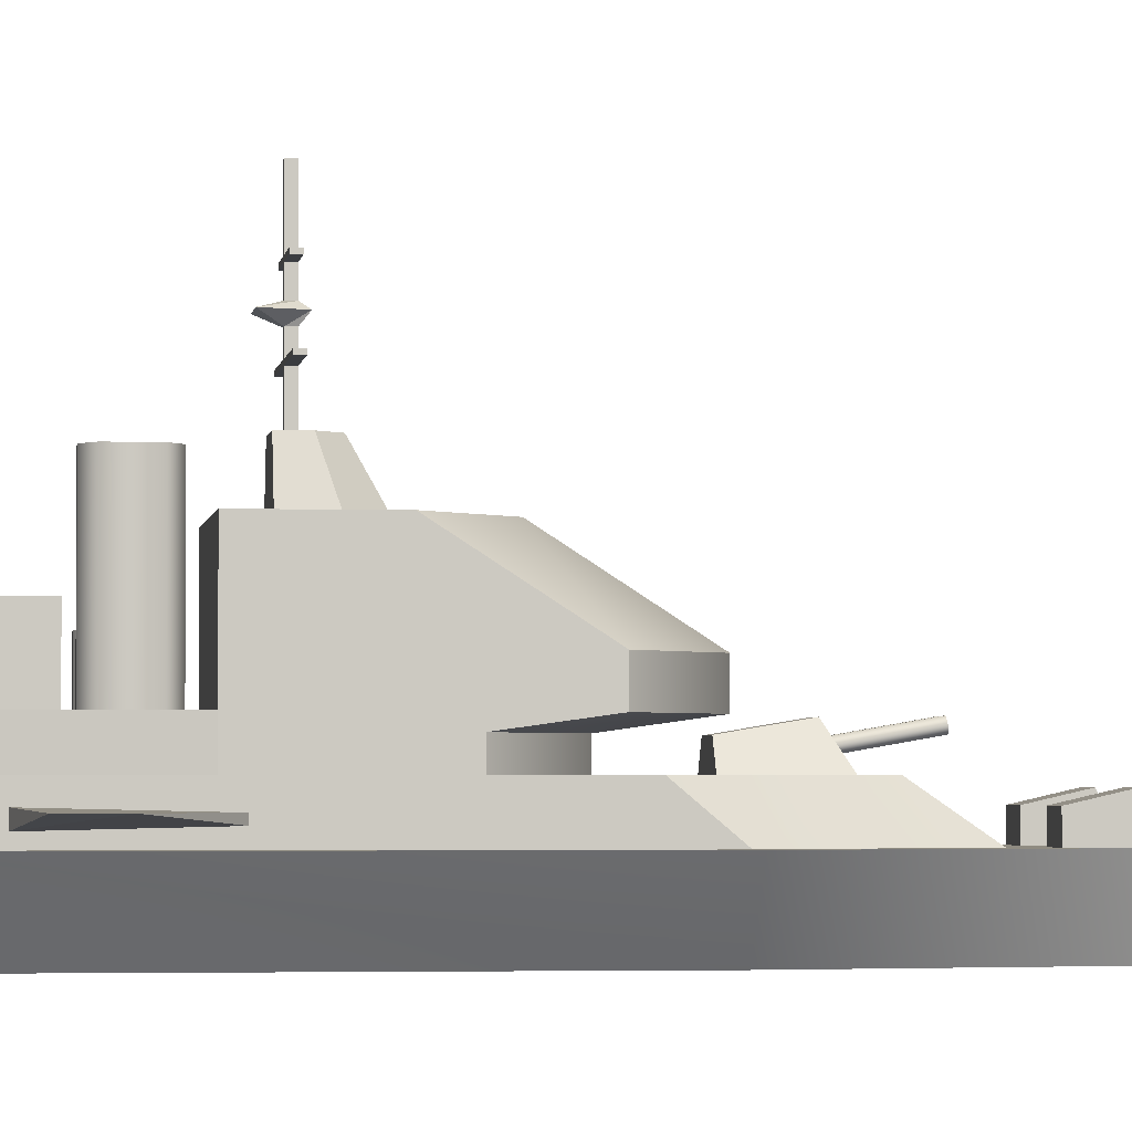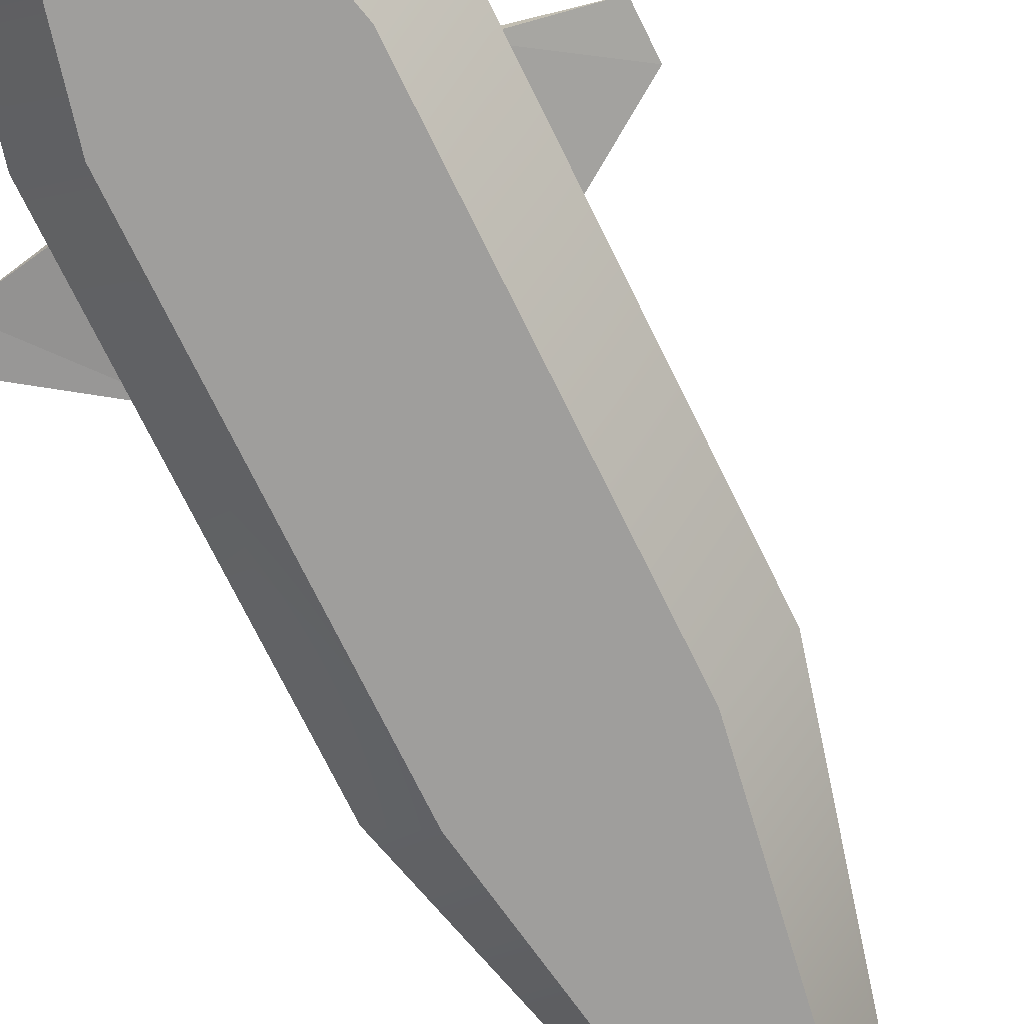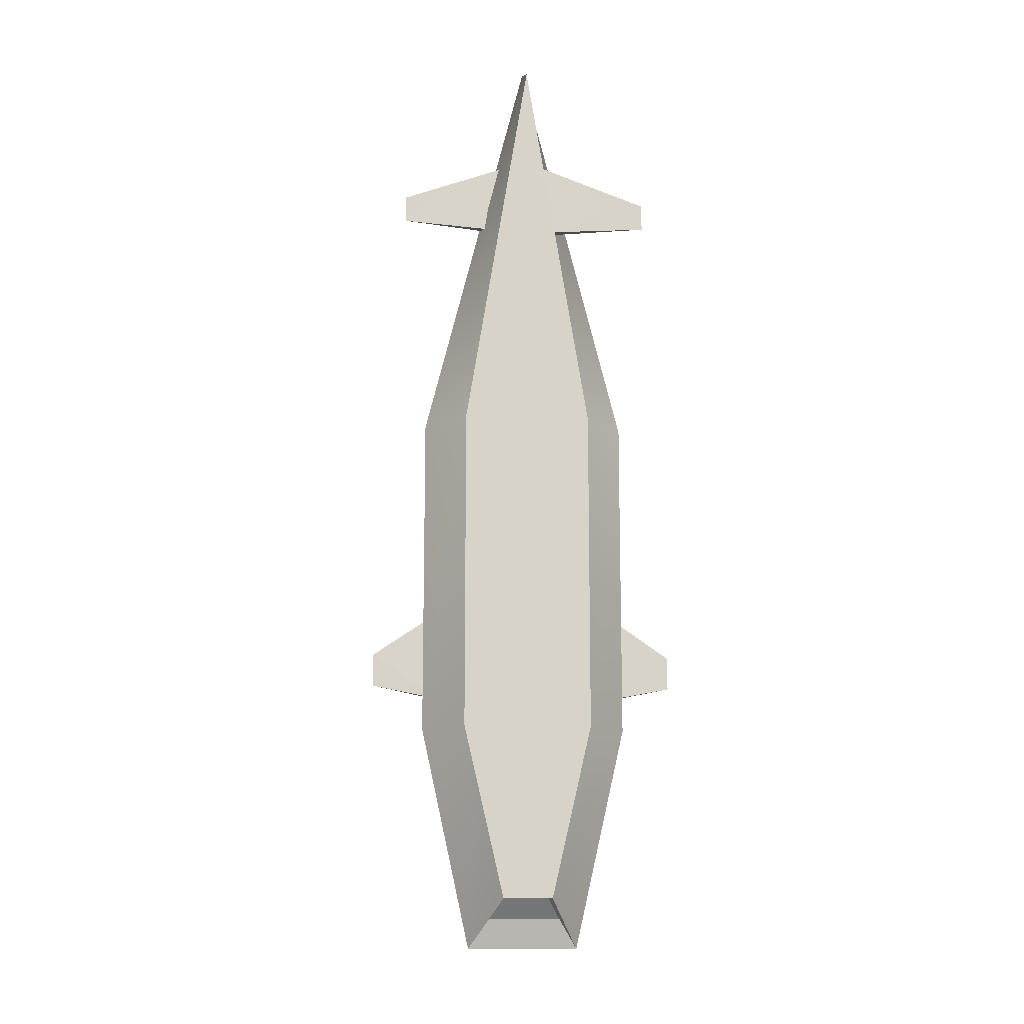
<metadata>
{"format":"obj","ext":"obj","renderer":"f3d","projection":"perspective","resolution":1024,"background":"white","views":[{"elev":-2.5,"azim":-97.2,"up":"+Y"},{"elev":-70.9,"azim":-154.1,"up":"+Y"},{"elev":-12.9,"azim":-5.7,"up":"+Z"}]}
</metadata>
<code>
v  -0.1993 0 0.2009
v  -0.3237 0.1475 0.2009
v  -0.3237 0.1475 -0.8002
v  -0.1993 0 -0.8002
v  0.1993 0 -0.8002
v  0.3237 0.1475 -0.8002
v  0.3237 0.1475 0.2009
v  0.1993 0 0.2009
v  -0.0574 0.0497 -1.308
v  -0.1124 0.1373 -1.391
v  0.1124 0.1373 -1.391
v  0.0574 0.0497 -1.308
v  0.1369 0.4586 -0.7273
v  -0.027 0.4586 -0.7273
v  -0.027 0.4586 -0.6313
v  0.1369 0.4586 -0.6313
v  -0 0 1.416
v  0 0.1475 1.483
v  -0.1711 0.1738 -1.483
v  -0.076 0 -1.33
v  0.076 0 -1.33
v  0.1711 0.1738 -1.483
v  -0.2719 0.1475 -0.7837
v  -0.0943 0.194 -1.37
v  -0.2719 0.1475 0.1923
v  -0.1045 0.1475 0.5389
v  0.2719 0.1475 0.1923
v  0.1045 0.1475 0.5389
v  0.2719 0.1475 -0.7837
v  0.0943 0.194 -1.37
v  -0.2719 0.2375 -0.7837
v  -0.0943 0.2375 -1.313
v  -0.1045 0.2375 0.4082
v  -0.2719 0.2375 0.0858
v  0.1045 0.2375 0.4082
v  0.2719 0.2375 0.0858
v  0.0943 0.2375 -1.313
v  0.2719 0.2375 -0.7837
v  -0.1636 0.2375 -0.7462
v  -0.2169 0.2375 -0.4487
v  -0.2169 0.2375 -0.1248
v  -0.0759 0.2375 0.0216
v  0.0759 0.2375 0.0216
v  0.2169 0.2375 -0.1248
v  0.2169 0.2375 -0.4487
v  0.1636 0.2375 -0.7462
v  -0.2169 0.3152 -0.4487
v  -0.1636 0.3152 -0.7462
v  -0.0759 0.289 0.0216
v  -0.2169 0.289 -0.1248
v  0.0759 0.289 0.0216
v  0.2169 0.289 -0.1248
v  0.2169 0.3152 -0.4487
v  0.1636 0.3152 -0.7462
v  -0.0759 0.3894 0.1962
v  -0.2169 0.3894 0.0498
v  -0.2169 0.3135 0.0498
v  -0.0759 0.3135 0.1962
v  0.0759 0.3894 0.1962
v  0.0759 0.3135 0.1962
v  0.2169 0.3894 0.0498
v  0.2169 0.3135 0.0498
v  -0.2719 0.1765 -0.415
v  -0.2719 0.17 -0.6988
v  -0.2719 0.1923 -0.415
v  -0.2719 0.1988 -0.6988
v  0.2719 0.17 -0.6988
v  0.2719 0.1765 -0.415
v  0.2719 0.1988 -0.6988
v  0.2719 0.1923 -0.415
v  -0.4821 0.1925 -0.5551
v  -0.4821 0.1925 -0.6563
v  0.4821 0.1925 -0.6563
v  0.4821 0.1925 -0.5551
v  -0.0759 0.5572 -0.0637
v  -0.2169 0.5572 -0.2102
v  0.2169 0.5572 -0.2102
v  0.0759 0.5572 -0.0637
v  0.2169 0.5572 -0.4487
v  -0.2169 0.5572 -0.4487
v  -0.0583 1 -0.3607
v  -0.0764 1 -0.3607
v  -0.0764 1 -0.3429
v  -0.0583 1 -0.3429
v  -0.0501 0.6592 -0.2857
v  -0.0116 0.6592 -0.3257
v  -0.1231 0.6592 -0.3257
v  -0.0847 0.6592 -0.2857
v  0.1369 0.3152 -0.6313
v  -0.027 0.3152 -0.6313
v  0.1369 0.3152 -0.7273
v  -0.027 0.3152 -0.7273
v  -0.0952 0.5572 -0.2295
v  -0.1571 0.5572 -0.2938
v  -0.0395 0.5572 -0.2295
v  0.0223 0.5572 -0.2938
v  0.0223 0.5572 -0.378
v  -0.1571 0.5572 -0.378
v  -0.0116 0.6592 -0.378
v  -0.1231 0.6592 -0.378
v  -0.0583 0.6592 -0.3429
v  -0.0764 0.6592 -0.3429
v  -0.0583 0.6592 -0.3607
v  -0.0764 0.6592 -0.3607
v  -0.0583 0.7425 -0.3429
v  -0.0764 0.7425 -0.3429
v  -0.0583 0.7425 -0.3607
v  -0.0764 0.7425 -0.3607
v  -0.0583 0.7506 -0.3429
v  -0.0764 0.7506 -0.3429
v  0.0939 0.7425 -0.3429
v  0.0939 0.7425 -0.3607
v  0.0939 0.7506 -0.3607
v  0.0939 0.7506 -0.3429
v  -0.0764 0.7506 -0.3607
v  -0.0583 0.7506 -0.3607
v  -0.2287 0.7425 -0.3607
v  -0.2287 0.7425 -0.3429
v  -0.2287 0.7506 -0.3429
v  -0.2287 0.7506 -0.3607
v  -0.0583 0.8794 -0.3429
v  -0.0764 0.8794 -0.3429
v  -0.0764 0.8712 -0.3429
v  -0.0583 0.8712 -0.3429
v  0.0325 0.8794 -0.3607
v  0.0325 0.8794 -0.3429
v  0.0325 0.8712 -0.3429
v  0.0325 0.8712 -0.3607
v  -0.0764 0.8794 -0.3607
v  -0.0583 0.8794 -0.3607
v  -0.0583 0.8712 -0.3607
v  -0.0764 0.8712 -0.3607
v  -0.1673 0.8794 -0.3429
v  -0.1673 0.8794 -0.3607
v  -0.1673 0.8712 -0.3607
v  -0.1673 0.8712 -0.3429
v  -0.0583 0.7908 -0.3429
v  -0.0764 0.7908 -0.3429
v  -0.0764 0.8228 -0.3429
v  -0.0583 0.8228 -0.3429
v  -0.0583 0.7908 -0.3607
v  -0.0583 0.8228 -0.3607
v  -0.0764 0.7908 -0.3607
v  -0.0764 0.8228 -0.3607
v  -0.0483 0.8109 -0.3267
v  -0.0865 0.8109 -0.3267
v  -0.0212 0.8109 -0.3979
v  -0.1136 0.8109 -0.3979
v  -0.0434 0.3105 0.3141
v  0.0434 0.3105 0.3141
v  0.0434 0.2878 0.1789
v  -0.0434 0.2878 0.1789
v  -0.1015 0.2359 0.3536
v  0.1015 0.2359 0.3536
v  0.078 0.2359 0.1789
v  -0.078 0.2359 0.1789
v  -0.0054 0.2626 0.265
v  -0.0123 0.2744 0.2629
v  -0.0123 0.3126 0.4792
v  -0.0054 0.3008 0.4813
v  -0.0262 0.2744 0.2629
v  -0.0262 0.3126 0.4792
v  -0.0331 0.2626 0.265
v  -0.0331 0.3008 0.4813
v  -0.0262 0.2508 0.2671
v  -0.0262 0.2889 0.4834
v  -0.0123 0.2508 0.2671
v  -0.0123 0.2889 0.4834
v  0.0331 0.2626 0.265
v  0.0262 0.2744 0.2629
v  0.0262 0.3126 0.4792
v  0.0331 0.3008 0.4813
v  0.0123 0.2744 0.2629
v  0.0123 0.3126 0.4792
v  0.0054 0.2626 0.265
v  0.0054 0.3008 0.4813
v  0.0123 0.2508 0.2671
v  0.0123 0.2889 0.4834
v  0.0262 0.2508 0.2671
v  0.0262 0.2889 0.4834
v  -0.1627 0.2221 0.6956
v  -0.0759 0.2221 0.6956
v  -0.0759 0.1994 0.5973
v  -0.1627 0.1994 0.5973
v  -0.1627 0.1475 0.735
v  -0.0759 0.1475 0.735
v  -0.0759 0.1475 0.5973
v  -0.1627 0.1475 0.5973
v  -0.1247 0.1741 0.6464
v  -0.1316 0.186 0.6444
v  -0.1316 0.2241 0.8607
v  -0.1247 0.2123 0.8628
v  -0.1455 0.186 0.6444
v  -0.1455 0.2241 0.8607
v  -0.1524 0.1741 0.6464
v  -0.1524 0.2123 0.8628
v  -0.1455 0.1623 0.6485
v  -0.1455 0.2005 0.8648
v  -0.1316 0.1623 0.6485
v  -0.1316 0.2005 0.8648
v  -0.0863 0.1741 0.6464
v  -0.0932 0.186 0.6444
v  -0.0932 0.2241 0.8607
v  -0.0863 0.2123 0.8628
v  -0.107 0.186 0.6444
v  -0.107 0.2241 0.8607
v  -0.114 0.1741 0.6464
v  -0.114 0.2123 0.8628
v  -0.107 0.1623 0.6485
v  -0.107 0.2005 0.8648
v  -0.0932 0.1623 0.6485
v  -0.0932 0.2005 0.8648
v  0.0759 0.2221 0.6956
v  0.1627 0.2221 0.6956
v  0.1627 0.1994 0.5973
v  0.0759 0.1994 0.5973
v  0.0759 0.1475 0.735
v  0.1627 0.1475 0.735
v  0.1627 0.1475 0.5973
v  0.0759 0.1475 0.5973
v  0.114 0.1741 0.6464
v  0.107 0.186 0.6444
v  0.107 0.2241 0.8607
v  0.114 0.2123 0.8628
v  0.0932 0.186 0.6444
v  0.0932 0.2241 0.8607
v  0.0863 0.1741 0.6464
v  0.0863 0.2123 0.8628
v  0.0932 0.1623 0.6485
v  0.0932 0.2005 0.8648
v  0.107 0.1623 0.6485
v  0.107 0.2005 0.8648
v  0.1524 0.1741 0.6464
v  0.1455 0.186 0.6444
v  0.1455 0.2241 0.8607
v  0.1524 0.2123 0.8628
v  0.1316 0.186 0.6444
v  0.1316 0.2241 0.8607
v  0.1247 0.1741 0.6464
v  0.1247 0.2123 0.8628
v  0.1316 0.1623 0.6485
v  0.1316 0.2005 0.8648
v  0.1455 0.1623 0.6485
v  0.1455 0.2005 0.8648
v  0 0.0532 1.118
v  0.0785 0.0532 0.8673
v  0.4004 0.0717 0.8971
v  0.4004 0.0717 0.9809
v  0 0.0811 1.118
v  0.0785 0.0811 0.8673
v  -0.4004 0.0717 0.9809
v  -0.4004 0.0717 0.8971
v  -0.0785 0.0532 0.8673
v  -0.0785 0.0811 0.8673
v  0.1627 0.3105 -0.8928
v  0.0759 0.3105 -0.8928
v  0.0759 0.2878 -0.7945
v  0.1627 0.2878 -0.7945
v  0.1627 0.2359 -0.9322
v  0.0759 0.2359 -0.9322
v  0.0759 0.2359 -0.7945
v  0.1627 0.2359 -0.7945
v  0.1247 0.2626 -0.8437
v  0.1316 0.2744 -0.8416
v  0.1316 0.3126 -1.058
v  0.1247 0.3008 -1.06
v  0.1455 0.2744 -0.8416
v  0.1455 0.3126 -1.058
v  0.1524 0.2626 -0.8437
v  0.1524 0.3008 -1.06
v  0.1455 0.2508 -0.8457
v  0.1455 0.2889 -1.062
v  0.1316 0.2508 -0.8457
v  0.1316 0.2889 -1.062
v  0.0863 0.2626 -0.8437
v  0.0932 0.2744 -0.8416
v  0.0932 0.3126 -1.058
v  0.0863 0.3008 -1.06
v  0.107 0.2744 -0.8416
v  0.107 0.3126 -1.058
v  0.114 0.2626 -0.8437
v  0.114 0.3008 -1.06
v  0.107 0.2508 -0.8457
v  0.107 0.2889 -1.062
v  0.0932 0.2508 -0.8457
v  0.0932 0.2889 -1.062
v  0.1619 0.4198 -0.589
v  0.1619 0.4198 -0.5055
v  0.1619 0.3039 -0.5055
v  0.1619 0.3039 -0.589
v  0.1256 0.3039 -0.6137
v  0.1256 0.4198 -0.6137
v  0.0807 0.3039 -0.6137
v  0.0807 0.4198 -0.6137
v  0.0444 0.3039 -0.589
v  0.0444 0.4198 -0.589
v  0.0444 0.3039 -0.5055
v  0.0444 0.4198 -0.5055
v  0.0807 0.3039 -0.4809
v  0.0807 0.4198 -0.4809
v  0.1256 0.3039 -0.4809
v  0.1256 0.4198 -0.4809
v  0.0067 0.6441 -0.589
v  0.0067 0.6441 -0.5055
v  0.0067 0.3039 -0.5055
v  0.0067 0.3039 -0.589
v  -0.0296 0.3039 -0.6137
v  -0.0296 0.6441 -0.6137
v  -0.0744 0.3039 -0.6137
v  -0.0744 0.6441 -0.6137
v  -0.1107 0.3039 -0.589
v  -0.1107 0.6441 -0.589
v  -0.1107 0.3039 -0.5055
v  -0.1107 0.6441 -0.5055
v  -0.0744 0.3039 -0.4809
v  -0.0744 0.6441 -0.4809
v  -0.0296 0.3039 -0.4809
v  -0.0296 0.6441 -0.4809
v  -0.0759 0.3105 -0.8928
v  -0.1627 0.3105 -0.8928
v  -0.1627 0.2878 -0.7945
v  -0.0759 0.2878 -0.7945
v  -0.0759 0.2359 -0.9322
v  -0.1627 0.2359 -0.9322
v  -0.1627 0.2359 -0.7945
v  -0.0759 0.2359 -0.7945
v  -0.114 0.2626 -0.8437
v  -0.107 0.2744 -0.8416
v  -0.107 0.3126 -1.058
v  -0.114 0.3008 -1.06
v  -0.0932 0.2744 -0.8416
v  -0.0932 0.3126 -1.058
v  -0.0863 0.2626 -0.8437
v  -0.0863 0.3008 -1.06
v  -0.0932 0.2508 -0.8457
v  -0.0932 0.2889 -1.062
v  -0.107 0.2508 -0.8457
v  -0.107 0.2889 -1.062
v  -0.1524 0.2626 -0.8437
v  -0.1455 0.2744 -0.8416
v  -0.1455 0.3126 -1.058
v  -0.1524 0.3008 -1.06
v  -0.1316 0.2744 -0.8416
v  -0.1316 0.3126 -1.058
v  -0.1247 0.2626 -0.8437
v  -0.1247 0.3008 -1.06
v  -0.1316 0.2508 -0.8457
v  -0.1316 0.2889 -1.062
v  -0.1455 0.2508 -0.8457
v  -0.1455 0.2889 -1.062
g Destroyer
f 1 2 3
f 3 4 1
f 5 6 7
f 7 8 5
f 9 10 11
f 11 12 9
f 13 14 15
f 15 16 13
f 17 18 2
f 2 1 17
f 19 20 4
f 4 3 19
f 21 22 6
f 6 5 21
f 20 21 5
f 5 4 20
f 8 17 1
f 8 1 4
f 4 5 8
f 8 7 18
f 18 17 8
f 19 3 23
f 23 24 19
f 3 2 25
f 25 23 3
f 2 18 26
f 26 25 2
f 18 7 27
f 27 28 18
f 7 6 29
f 29 27 7
f 6 22 30
f 30 29 6
f 22 19 24
f 24 30 22
f 18 28 26
f 24 23 31
f 31 32 24
f 25 26 33
f 33 34 25
f 26 28 35
f 35 33 26
f 28 27 36
f 36 35 28
f 29 30 37
f 37 38 29
f 30 24 32
f 32 37 30
f 39 32 31
f 31 40 39
f 31 34 41
f 41 40 31
f 34 33 42
f 42 41 34
f 33 35 43
f 43 42 33
f 35 36 44
f 44 43 35
f 36 38 45
f 45 44 36
f 38 37 46
f 46 45 38
f 37 32 39
f 39 46 37
f 39 40 47
f 47 48 39
f 42 49 50
f 50 41 42
f 43 51 49
f 49 42 43
f 44 52 51
f 51 43 44
f 44 45 53
f 53 52 44
f 45 46 54
f 54 53 45
f 46 39 48
f 48 54 46
f 55 56 57
f 57 58 55
f 59 55 58
f 58 60 59
f 61 59 60
f 60 62 61
f 50 49 58
f 58 57 50
f 49 51 60
f 60 58 49
f 51 52 62
f 62 60 51
f 23 25 63
f 63 64 23
f 25 34 65
f 65 63 25
f 34 31 66
f 66 65 34
f 31 23 64
f 64 66 31
f 27 29 67
f 67 68 27
f 29 38 69
f 69 67 29
f 38 36 70
f 70 69 38
f 36 27 68
f 68 70 36
f 64 63 71
f 71 72 64
f 63 65 71
f 65 66 72
f 72 71 65
f 66 64 72
f 68 67 73
f 73 74 68
f 67 69 73
f 69 70 74
f 74 73 69
f 70 68 74
f 20 19 10
f 10 9 20
f 19 22 11
f 11 10 19
f 22 21 12
f 12 11 22
f 21 20 9
f 9 12 21
f 56 55 75
f 75 76 56
f 59 61 77
f 77 78 59
f 55 59 78
f 78 75 55
f 77 61 53
f 53 79 77
f 53 47 80
f 80 79 53
f 81 82 83
f 83 84 81
f 85 86 87
f 87 88 85
f 47 53 89
f 89 90 47
f 53 54 91
f 91 89 53
f 54 48 92
f 92 91 54
f 48 47 90
f 90 92 48
f 90 89 16
f 16 15 90
f 89 91 13
f 13 16 89
f 91 92 14
f 14 13 91
f 92 90 15
f 15 14 92
f 76 75 93
f 93 94 76
f 75 78 95
f 95 93 75
f 78 77 96
f 96 95 78
f 77 79 97
f 97 96 77
f 79 80 98
f 98 97 79
f 80 76 94
f 94 98 80
f 94 93 88
f 88 87 94
f 93 95 85
f 85 88 93
f 95 96 86
f 86 85 95
f 96 97 99
f 99 86 96
f 97 98 100
f 100 99 97
f 98 94 87
f 87 100 98
f 87 86 101
f 101 102 87
f 86 99 103
f 103 101 86
f 99 100 104
f 104 103 99
f 100 87 102
f 102 104 100
f 102 101 105
f 105 106 102
f 101 103 107
f 107 105 101
f 103 104 108
f 108 107 103
f 104 102 106
f 106 108 104
f 106 105 109
f 109 110 106
f 111 112 113
f 113 114 111
f 107 108 115
f 115 116 107
f 117 118 119
f 119 120 117
f 121 122 123
f 123 124 121
f 125 126 127
f 127 128 125
f 129 130 131
f 131 132 129
f 133 134 135
f 135 136 133
f 105 107 112
f 112 111 105
f 107 116 113
f 113 112 107
f 116 109 114
f 114 113 116
f 109 105 111
f 111 114 109
f 108 106 118
f 118 117 108
f 106 110 119
f 119 118 106
f 110 115 120
f 120 119 110
f 115 108 117
f 117 120 115
f 84 83 122
f 122 121 84
f 81 84 121
f 121 130 81
f 82 81 130
f 130 129 82
f 83 82 129
f 129 122 83
f 121 124 127
f 127 126 121
f 124 131 128
f 128 127 124
f 131 130 125
f 125 128 131
f 130 121 126
f 126 125 130
f 123 122 133
f 133 136 123
f 122 129 134
f 134 133 122
f 129 132 135
f 135 134 129
f 132 123 136
f 136 135 132
f 110 109 137
f 137 138 110
f 124 123 139
f 139 140 124
f 109 116 141
f 141 137 109
f 131 124 140
f 140 142 131
f 116 115 143
f 143 141 116
f 132 131 142
f 142 144 132
f 115 110 138
f 138 143 115
f 123 132 144
f 144 139 123
f 138 137 145
f 145 146 138
f 137 141 147
f 147 145 137
f 141 143 148
f 148 147 141
f 143 138 146
f 146 148 143
f 140 139 146
f 146 145 140
f 139 144 148
f 148 146 139
f 144 142 147
f 147 148 144
f 142 140 145
f 145 147 142
f 50 47 40
f 40 41 50
f 47 50 76
f 76 80 47
f 56 76 50
f 50 57 56
f 61 62 52
f 52 53 61
f 149 150 151
f 151 152 149
f 153 154 150
f 150 149 153
f 154 155 151
f 151 150 154
f 155 156 152
f 152 151 155
f 156 153 149
f 149 152 156
f 157 158 159
f 159 160 157
f 158 161 162
f 162 159 158
f 161 163 164
f 164 162 161
f 163 165 166
f 166 164 163
f 165 167 168
f 168 166 165
f 167 157 160
f 160 168 167
f 164 166 168
f 168 160 164
f 159 162 164
f 164 160 159
f 169 170 171
f 171 172 169
f 170 173 174
f 174 171 170
f 173 175 176
f 176 174 173
f 175 177 178
f 178 176 175
f 177 179 180
f 180 178 177
f 179 169 172
f 172 180 179
f 176 178 180
f 180 172 176
f 171 174 176
f 176 172 171
f 181 182 183
f 183 184 181
f 185 186 182
f 182 181 185
f 186 187 183
f 183 182 186
f 187 188 184
f 184 183 187
f 188 185 181
f 181 184 188
f 189 190 191
f 191 192 189
f 190 193 194
f 194 191 190
f 193 195 196
f 196 194 193
f 195 197 198
f 198 196 195
f 197 199 200
f 200 198 197
f 199 189 192
f 192 200 199
f 196 198 200
f 200 192 196
f 191 194 196
f 196 192 191
f 201 202 203
f 203 204 201
f 202 205 206
f 206 203 202
f 205 207 208
f 208 206 205
f 207 209 210
f 210 208 207
f 209 211 212
f 212 210 209
f 211 201 204
f 204 212 211
f 208 210 212
f 212 204 208
f 203 206 208
f 208 204 203
f 213 214 215
f 215 216 213
f 217 218 214
f 214 213 217
f 218 219 215
f 215 214 218
f 219 220 216
f 216 215 219
f 220 217 213
f 213 216 220
f 221 222 223
f 223 224 221
f 222 225 226
f 226 223 222
f 225 227 228
f 228 226 225
f 227 229 230
f 230 228 227
f 229 231 232
f 232 230 229
f 231 221 224
f 224 232 231
f 228 230 232
f 232 224 228
f 223 226 228
f 228 224 223
f 233 234 235
f 235 236 233
f 234 237 238
f 238 235 234
f 237 239 240
f 240 238 237
f 239 241 242
f 242 240 239
f 241 243 244
f 244 242 241
f 243 233 236
f 236 244 243
f 240 242 244
f 244 236 240
f 235 238 240
f 240 236 235
f 245 246 247
f 247 248 245
f 249 248 247
f 247 250 249
f 245 248 249
f 247 246 250
f 245 251 252
f 252 253 245
f 249 254 252
f 252 251 249
f 245 249 251
f 252 254 253
f 255 256 257
f 257 258 255
f 259 260 256
f 256 255 259
f 260 261 257
f 257 256 260
f 261 262 258
f 258 257 261
f 262 259 255
f 255 258 262
f 263 264 265
f 265 266 263
f 264 267 268
f 268 265 264
f 267 269 270
f 270 268 267
f 269 271 272
f 272 270 269
f 271 273 274
f 274 272 271
f 273 263 266
f 266 274 273
f 270 272 274
f 274 266 270
f 265 268 270
f 270 266 265
f 275 276 277
f 277 278 275
f 276 279 280
f 280 277 276
f 279 281 282
f 282 280 279
f 281 283 284
f 284 282 281
f 283 285 286
f 286 284 283
f 285 275 278
f 278 286 285
f 282 284 286
f 286 278 282
f 277 280 282
f 282 278 277
f 287 288 289
f 289 290 287
f 290 291 292
f 292 287 290
f 291 293 294
f 294 292 291
f 293 295 296
f 296 294 293
f 295 297 298
f 298 296 295
f 297 299 300
f 300 298 297
f 299 301 302
f 302 300 299
f 301 289 288
f 288 302 301
f 296 298 288
f 288 287 296
f 303 304 305
f 305 306 303
f 306 307 308
f 308 303 306
f 307 309 310
f 310 308 307
f 309 311 312
f 312 310 309
f 311 313 314
f 314 312 311
f 313 315 316
f 316 314 313
f 315 317 318
f 318 316 315
f 317 305 304
f 304 318 317
f 312 314 304
f 304 303 312
f 300 302 288
f 288 298 300
f 292 294 296
f 296 287 292
f 316 318 304
f 304 314 316
f 308 310 312
f 312 303 308
f 319 320 321
f 321 322 319
f 323 324 320
f 320 319 323
f 324 325 321
f 321 320 324
f 325 326 322
f 322 321 325
f 326 323 319
f 319 322 326
f 327 328 329
f 329 330 327
f 328 331 332
f 332 329 328
f 331 333 334
f 334 332 331
f 333 335 336
f 336 334 333
f 335 337 338
f 338 336 335
f 337 327 330
f 330 338 337
f 334 336 338
f 338 330 334
f 329 332 334
f 334 330 329
f 339 340 341
f 341 342 339
f 340 343 344
f 344 341 340
f 343 345 346
f 346 344 343
f 345 347 348
f 348 346 345
f 347 349 350
f 350 348 347
f 349 339 342
f 342 350 349
f 346 348 350
f 350 342 346
f 341 344 346
f 346 342 341

</code>
